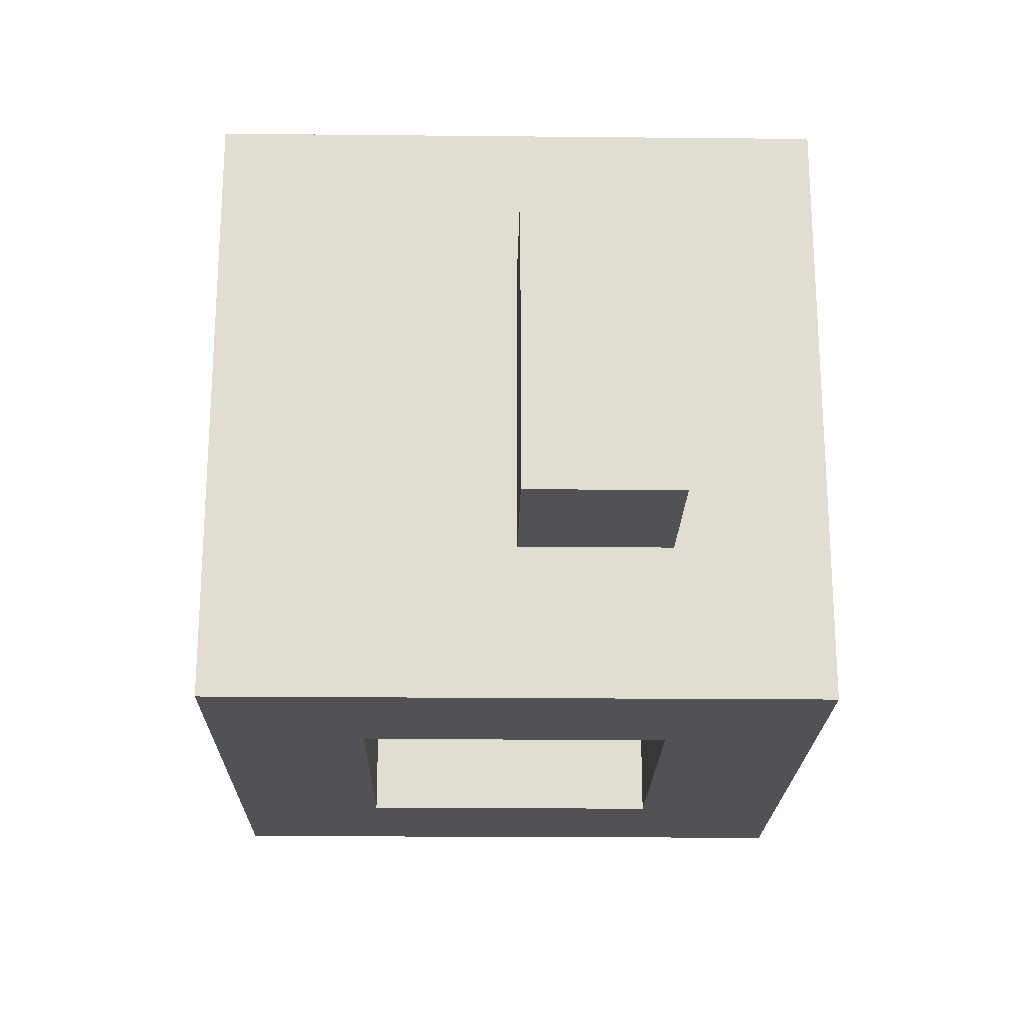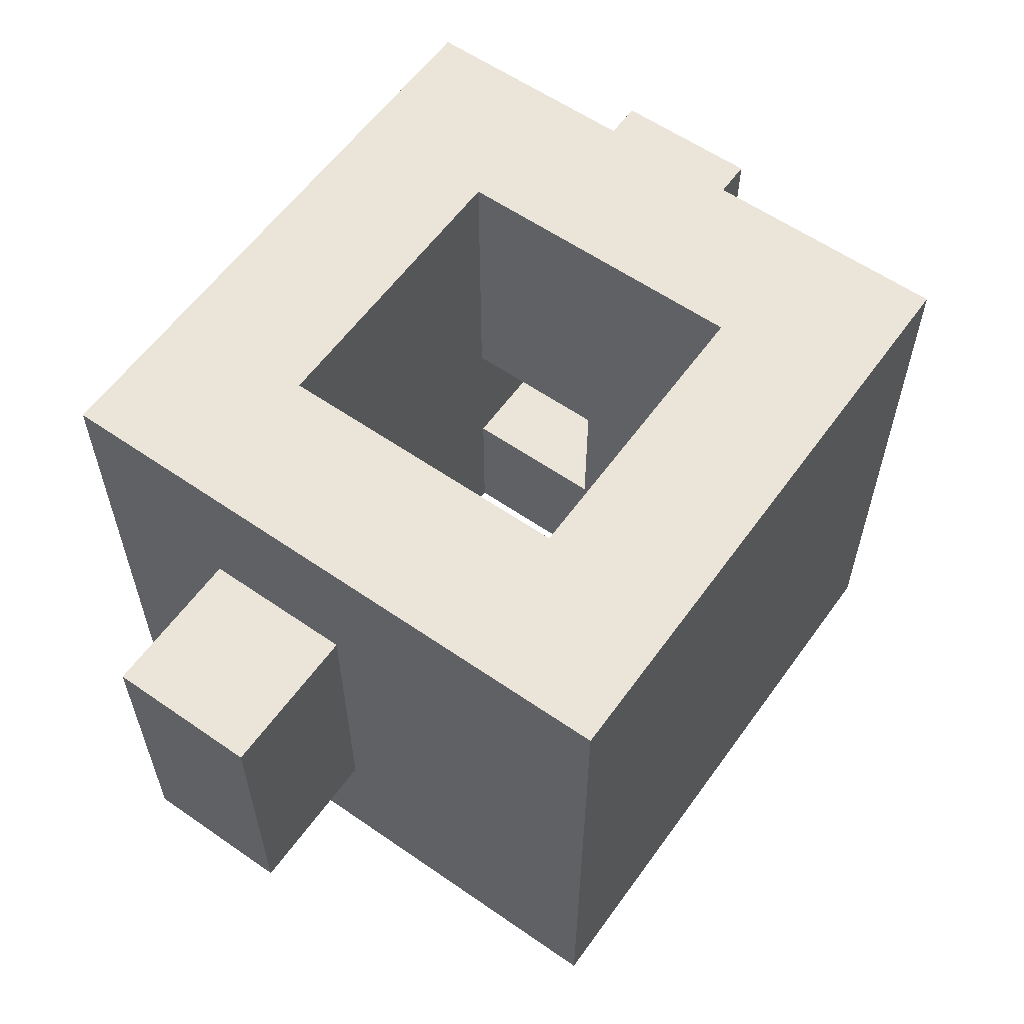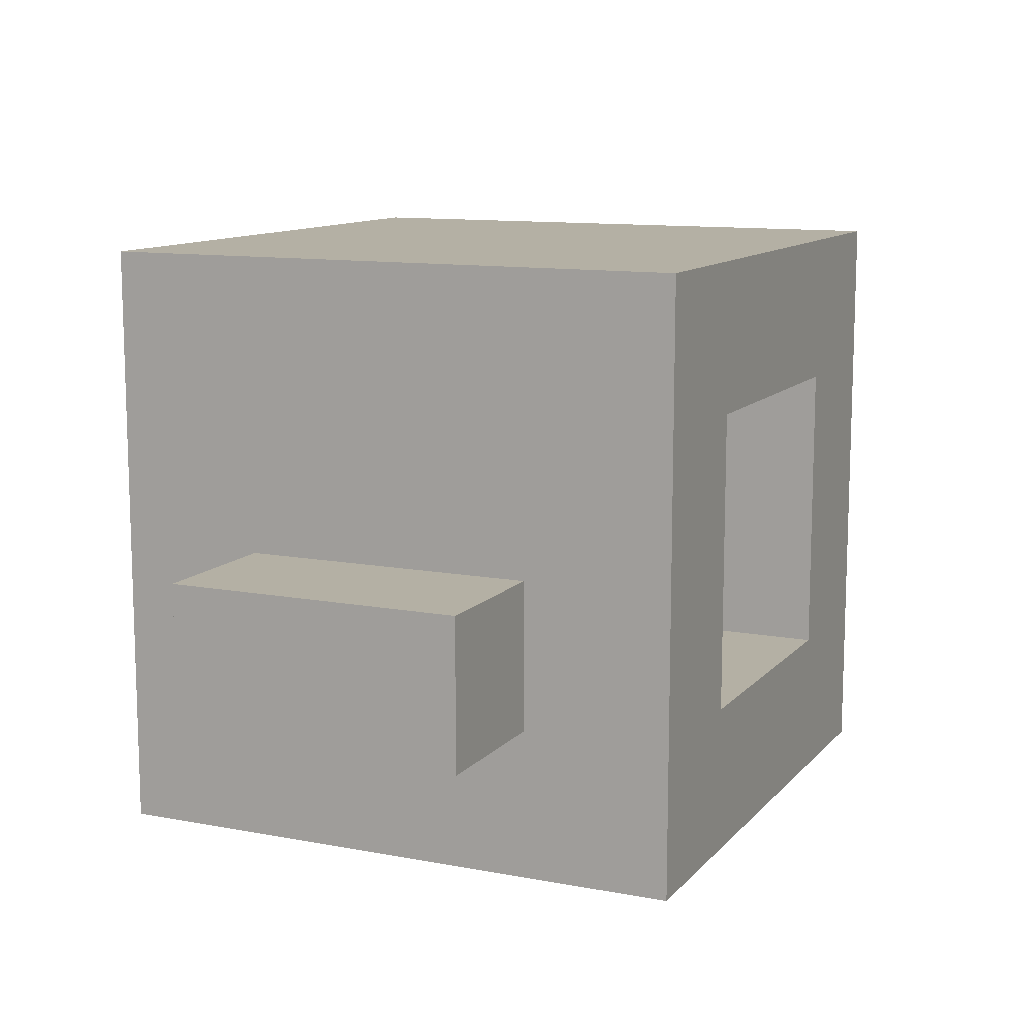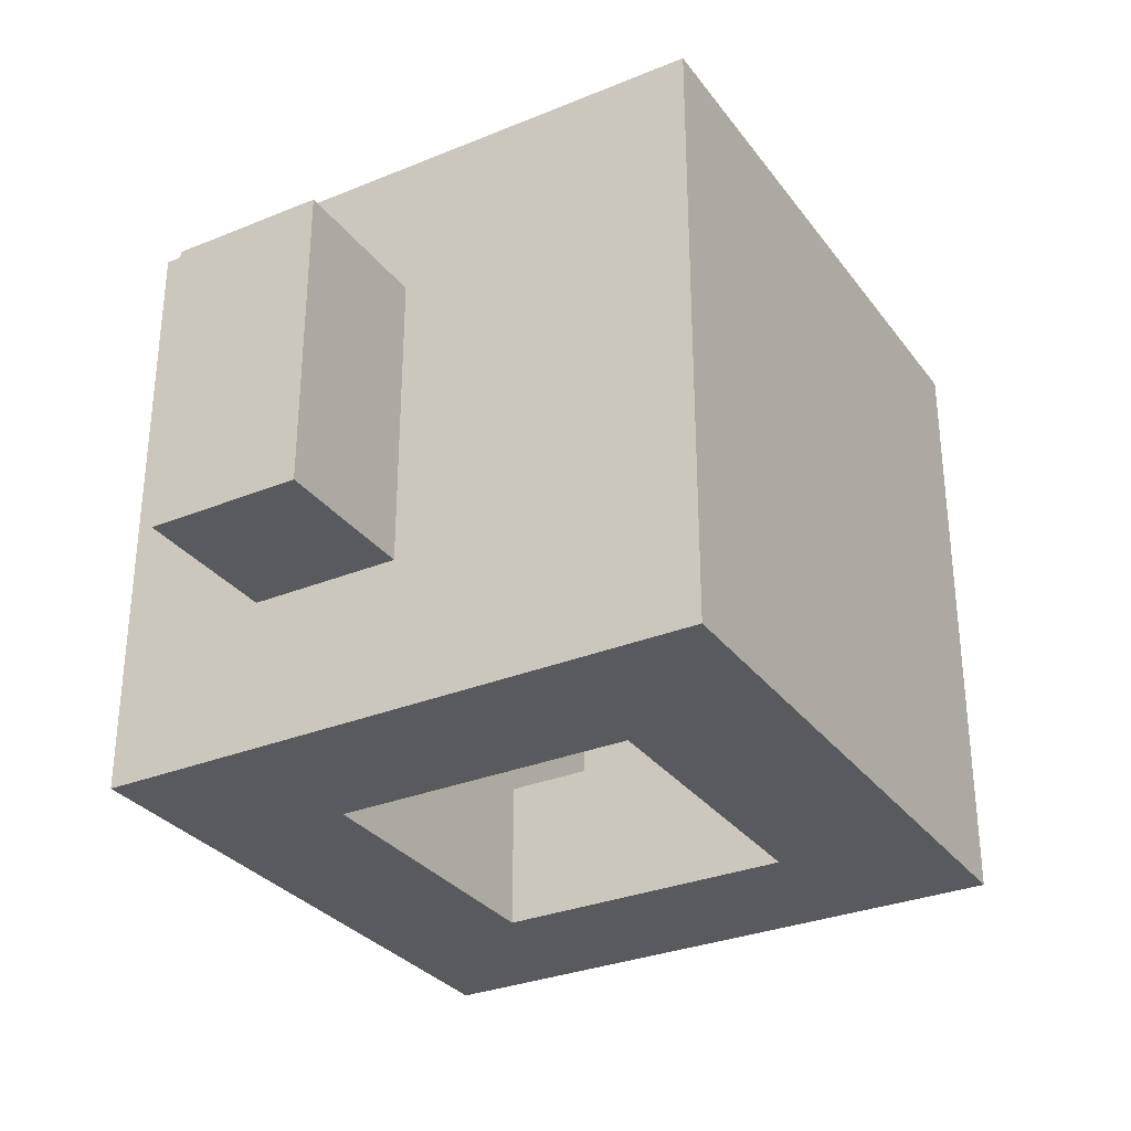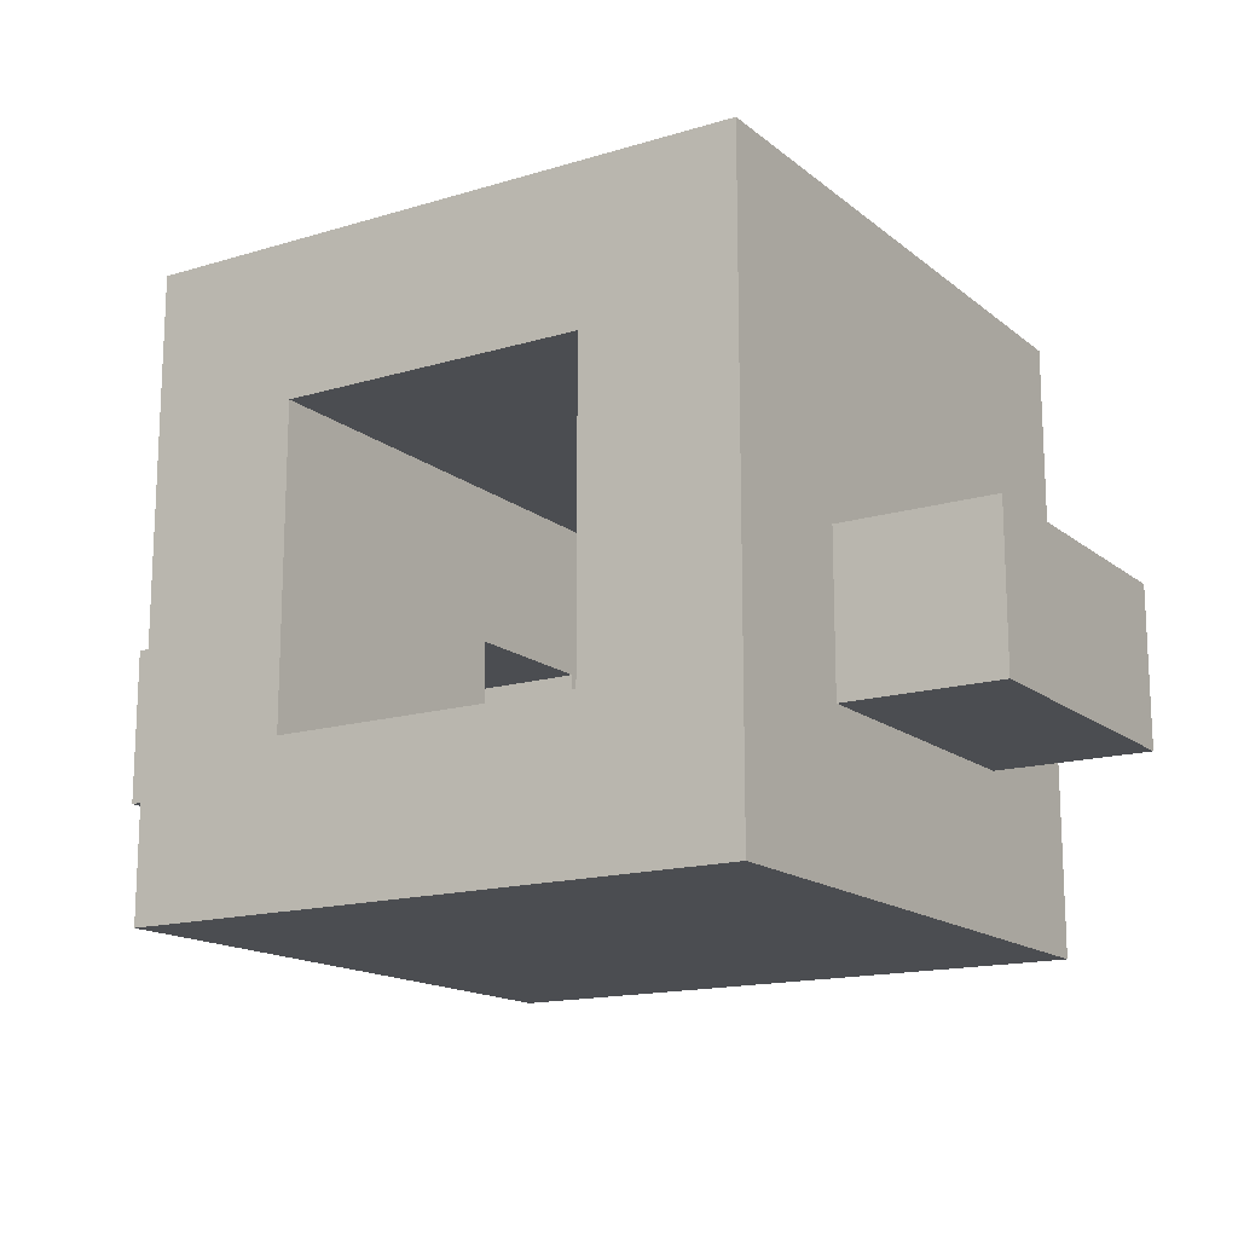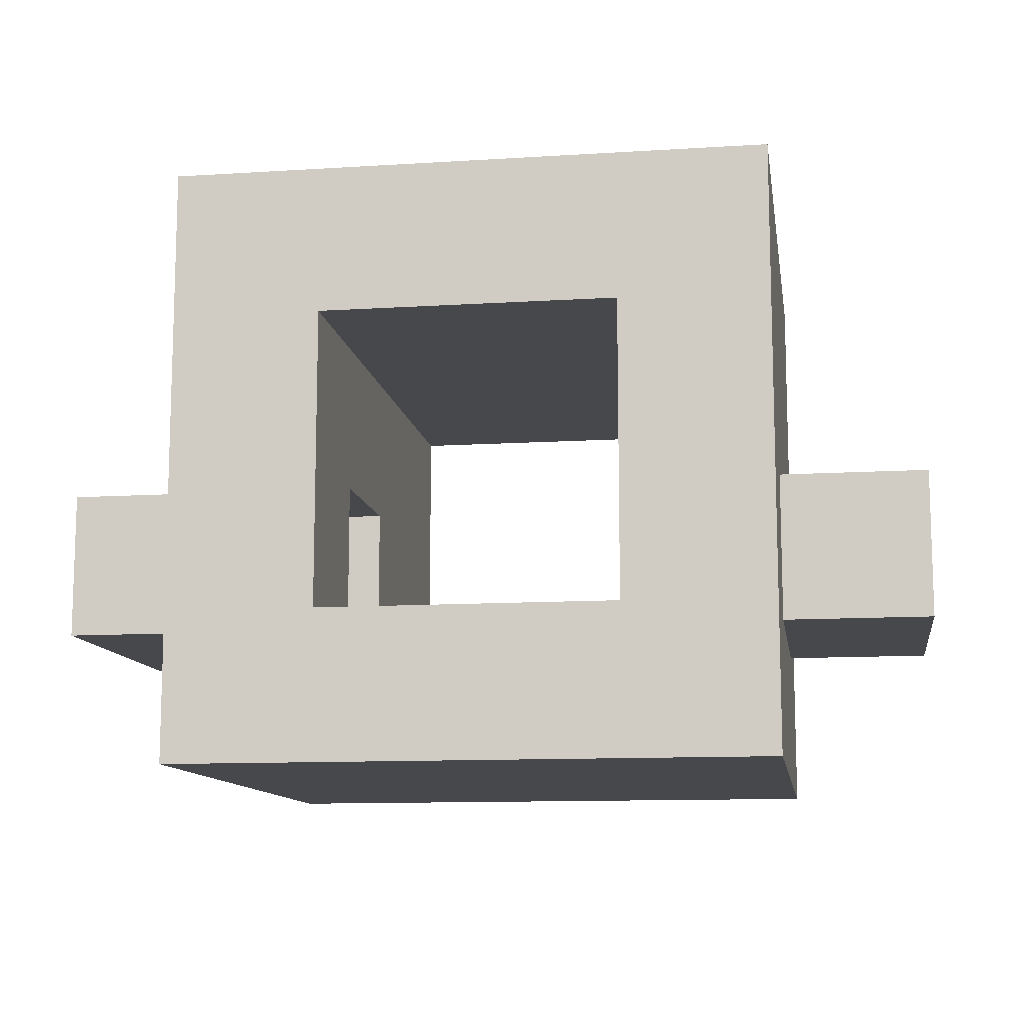
<metadata>
{"format":"obj","ext":"obj","renderer":"f3d","projection":"perspective","resolution":1024,"background":"white","views":[{"elev":-20.9,"azim":89.0,"up":"+Y"},{"elev":59.0,"azim":-54.5,"up":"+Y"},{"elev":11.4,"azim":-65.4,"up":"+Z"},{"elev":-31.0,"azim":-59.8,"up":"+Y"},{"elev":-15.6,"azim":-147.7,"up":"+Z"},{"elev":-11.4,"azim":8.7,"up":"+Z"}]}
</metadata>
<code>
v -3 1 -0
v -3 1 -1
v -3 3 -0
v -3 3 -1
v -2 0 2
v -2 0 1
v -2 0 -0
v -2 0 -2
v -2 1 -0
v -2 1 -1
v -2 3 2
v -2 3 1
v -2 3 -0
v -2 3 -1
v -2 4 2
v -2 4 1
v -2 4 -2
v 1 0 1
v 1 0 -1
v 1 1 -0
v 1 1 -1
v 1 2 -0
v 1 2 -1
v 1 3 1
v 1 3 -0
v 1 3 -1
v 1 4 1
v 1 4 -1
v 2 1 -0
v 2 1 -1
v 2 2 -0
v 2 2 -1
v -2 1 -0
v -2 1 -1
v -2 2 -0
v -2 2 -1
v -1 0 1
v -1 0 -0
v -1 0 -1
v -1 1 1
v -1 1 -0
v -1 1 -1
v -1 2 -0
v -1 2 -1
v -1 3 1
v -1 3 -1
v -1 4 1
v -1 4 -1
v 2 0 2
v 2 0 1
v 2 0 -2
v 2 1 -0
v 2 1 -1
v 2 3 2
v 2 3 1
v 2 3 -0
v 2 3 -1
v 2 4 2
v 2 4 1
v 2 4 -2
v 3 1 -0
v 3 1 -1
v 3 3 -0
v 3 3 -1
v -2 0 2
v -2 3 2
v -2 4 2
v -1 1 2
v -1 3 2
v 0 0 2
v 0 1 2
v 0 3 2
v 2 0 2
v 2 3 2
v 2 4 2
v -3 1 -0
v -3 3 -0
v -2 1 -0
v -2 3 -0
v 2 1 -0
v 2 3 -0
v 3 1 -0
v 3 3 -0
v -2 1 -1
v -2 2 -1
v -1 0 -1
v -1 1 -1
v -1 2 -1
v -1 3 -1
v -1 4 -1
v 1 0 -1
v 1 1 -1
v 1 2 -1
v 1 3 -1
v 1 4 -1
v 2 1 -1
v 2 2 -1
v -1 0 1
v -1 1 1
v -1 3 1
v -1 4 1
v 0 0 1
v 0 1 1
v 0 3 1
v 1 0 1
v 1 3 1
v 1 4 1
v -2 1 -0
v -2 2 -0
v -1 1 -0
v -1 2 -0
v 1 1 -0
v 1 2 -0
v 2 1 -0
v 2 2 -0
v -3 1 -1
v -3 3 -1
v -2 1 -1
v -2 3 -1
v 2 1 -1
v 2 3 -1
v 3 1 -1
v 3 3 -1
v -2 0 -2
v -2 4 -2
v 2 0 -2
v 2 4 -2
v -2 0 2
v 0 0 2
v 2 0 2
v -2 0 1
v -1 0 1
v 0 0 1
v 1 0 1
v 2 0 1
v -2 0 -0
v -1 0 -0
v -1 0 -1
v 1 0 -1
v -2 0 -2
v 2 0 -2
v -3 1 -0
v -2 1 -0
v 2 1 -0
v 3 1 -0
v -3 1 -1
v -2 1 -1
v 2 1 -1
v 3 1 -1
v -2 2 -0
v -1 2 -0
v 1 2 -0
v 2 2 -0
v -2 2 -1
v -1 2 -1
v 1 2 -1
v 2 2 -1
v -2 1 -0
v -1 1 -0
v 1 1 -0
v 2 1 -0
v -2 1 -1
v -1 1 -1
v 1 1 -1
v 2 1 -1
v -3 3 -0
v -2 3 -0
v 2 3 -0
v 3 3 -0
v -3 3 -1
v -2 3 -1
v 2 3 -1
v 3 3 -1
v -2 4 2
v 2 4 2
v -2 4 1
v -1 4 1
v 1 4 1
v 2 4 1
v -1 4 -1
v 1 4 -1
v -2 4 -2
v 2 4 -2
f 3 2 1
f 4 2 3
f 9 7 6
f 9 8 7
f 10 8 9
f 11 6 5
f 12 9 6
f 12 6 11
f 13 9 12
f 14 8 10
f 15 12 11
f 16 13 12
f 16 12 15
f 16 14 13
f 17 8 14
f 17 14 16
f 20 19 18
f 21 19 20
f 22 20 18
f 24 22 18
f 25 23 22
f 25 22 24
f 26 23 25
f 27 25 24
f 27 26 25
f 28 26 27
f 31 30 29
f 32 30 31
f 33 34 35
f 35 34 36
f 37 38 40
f 38 39 41
f 40 38 41
f 41 39 42
f 40 41 43
f 40 43 45
f 43 44 45
f 45 44 46
f 45 46 47
f 47 46 48
f 50 51 52
f 52 51 53
f 49 50 54
f 50 52 55
f 54 50 55
f 55 52 56
f 53 51 57
f 54 55 58
f 55 56 59
f 58 55 59
f 56 57 59
f 57 51 60
f 59 57 60
f 61 62 63
f 63 62 64
f 68 66 65
f 69 67 66
f 69 66 68
f 70 68 65
f 71 69 68
f 71 68 70
f 72 67 69
f 72 69 71
f 73 71 70
f 73 72 71
f 74 67 72
f 74 72 73
f 75 67 74
f 78 77 76
f 79 77 78
f 82 81 80
f 83 81 82
f 87 85 84
f 88 85 87
f 91 87 86
f 91 90 89
f 91 89 88
f 91 88 87
f 92 90 91
f 93 90 92
f 94 90 93
f 95 90 94
f 96 93 92
f 97 93 96
f 98 99 102
f 100 101 103
f 102 99 103
f 99 100 103
f 103 101 104
f 102 103 105
f 103 104 105
f 104 101 106
f 105 104 106
f 106 101 107
f 108 109 110
f 110 109 111
f 112 113 114
f 114 113 115
f 116 117 118
f 118 117 119
f 120 121 122
f 122 121 123
f 124 125 126
f 126 125 127
f 131 129 128
f 132 129 131
f 133 130 129
f 133 129 132
f 134 130 133
f 135 130 134
f 136 132 131
f 137 132 136
f 138 137 136
f 139 135 134
f 140 138 136
f 140 139 138
f 141 135 139
f 141 139 140
f 146 143 142
f 147 143 146
f 148 145 144
f 149 145 148
f 154 151 150
f 155 151 154
f 156 153 152
f 157 153 156
f 158 159 162
f 162 159 163
f 160 161 164
f 164 161 165
f 166 167 170
f 170 167 171
f 168 169 172
f 172 169 173
f 174 175 176
f 176 175 177
f 177 175 178
f 178 175 179
f 176 177 180
f 178 179 181
f 176 180 182
f 180 181 182
f 181 179 183
f 182 181 183

</code>
